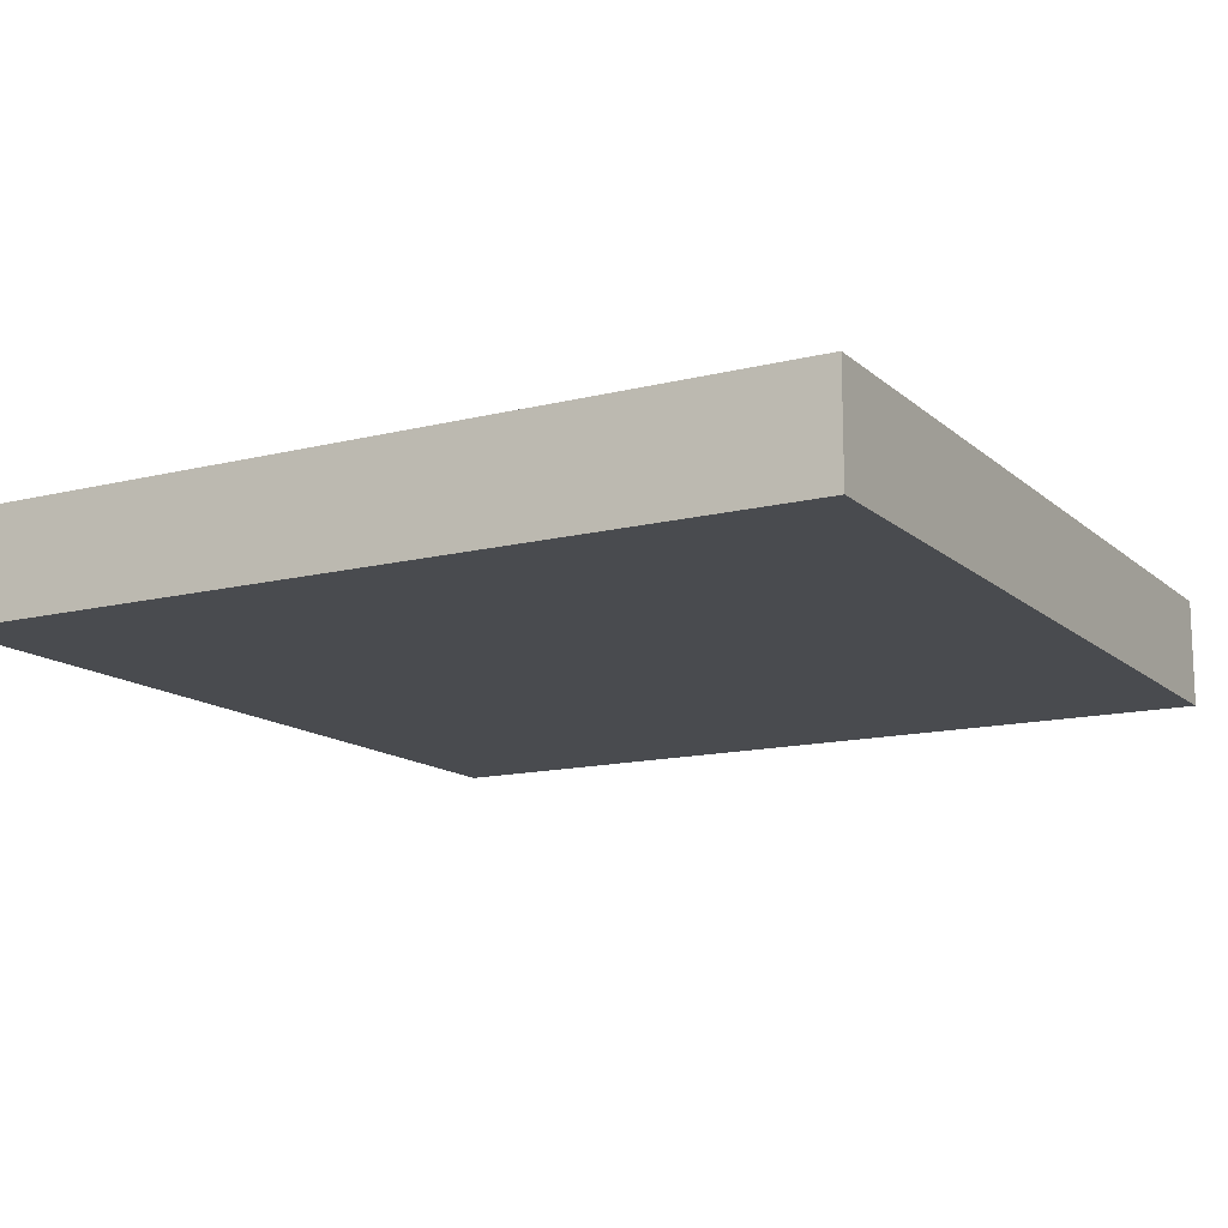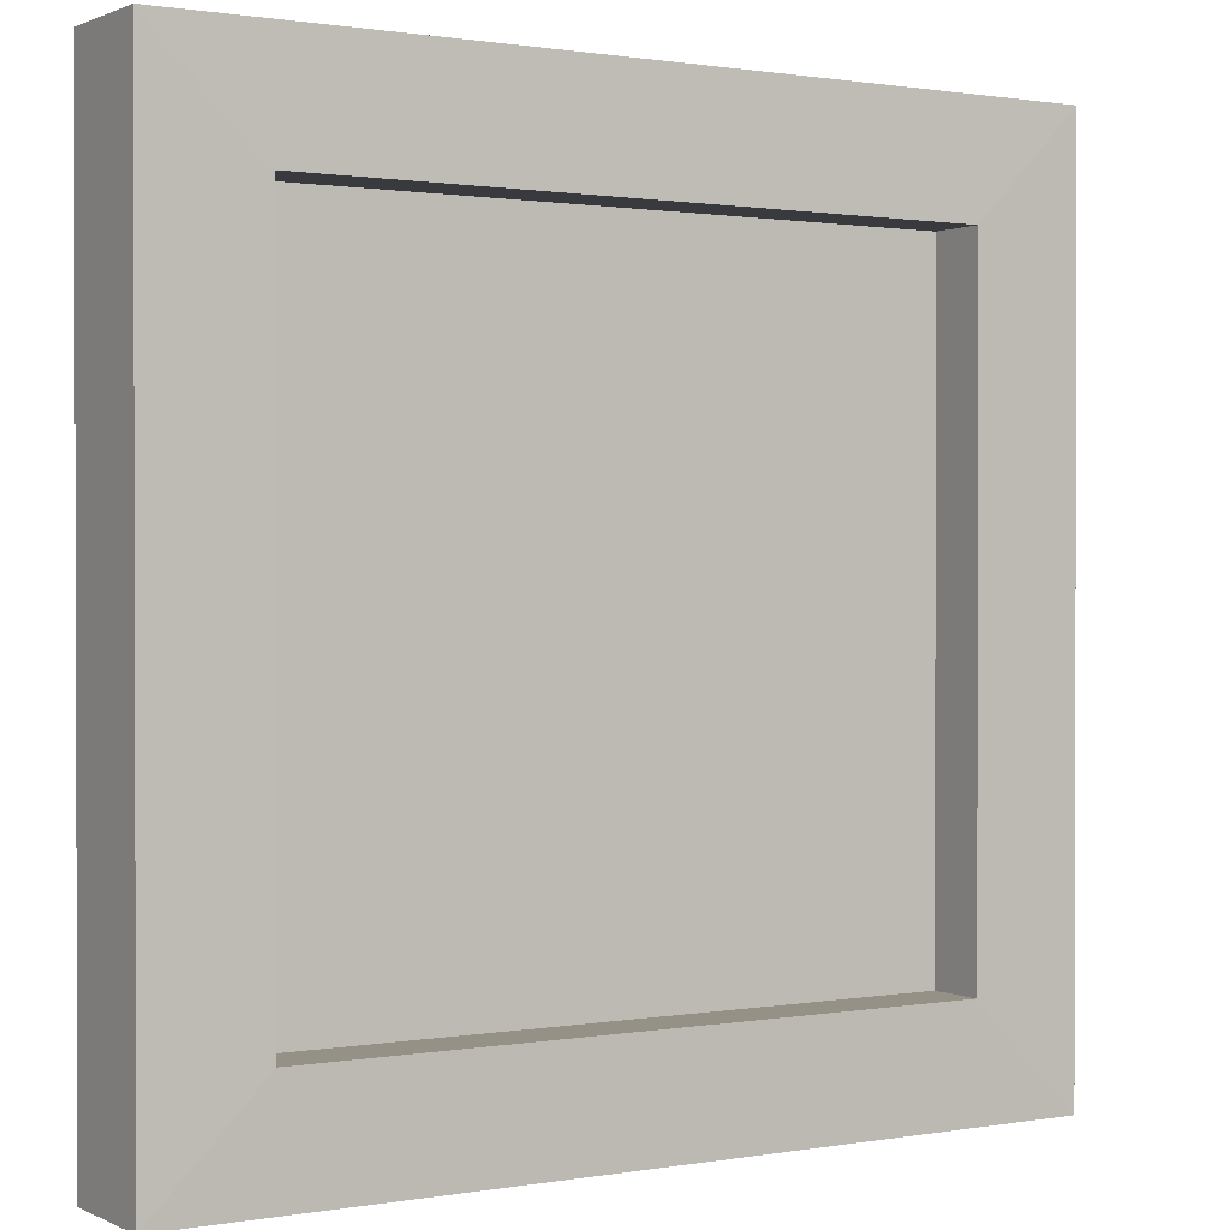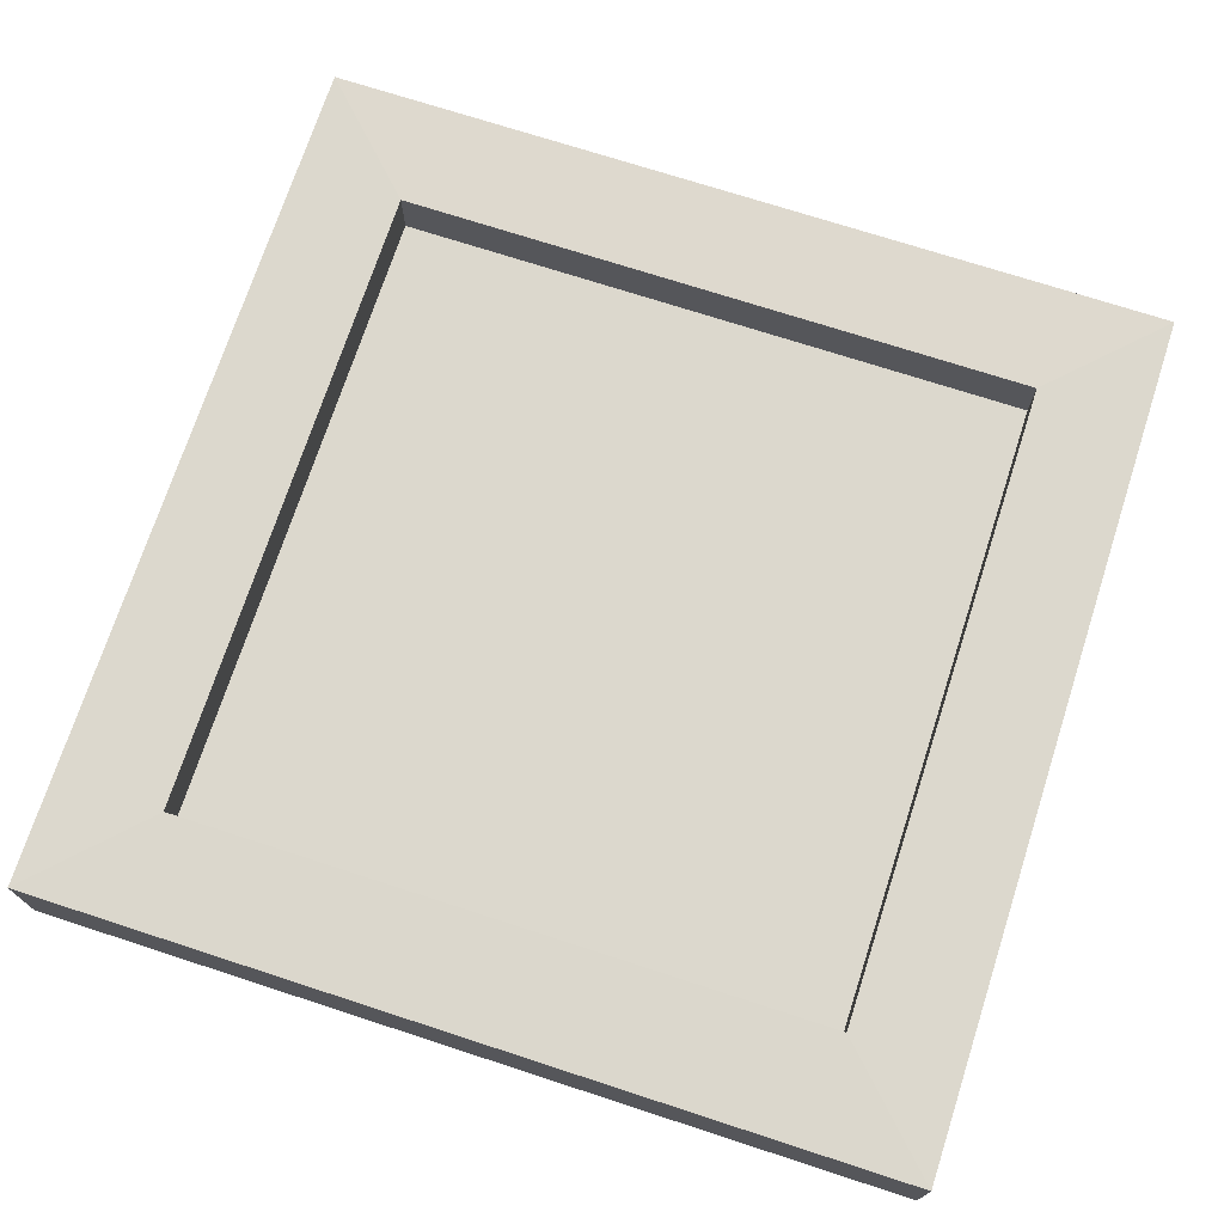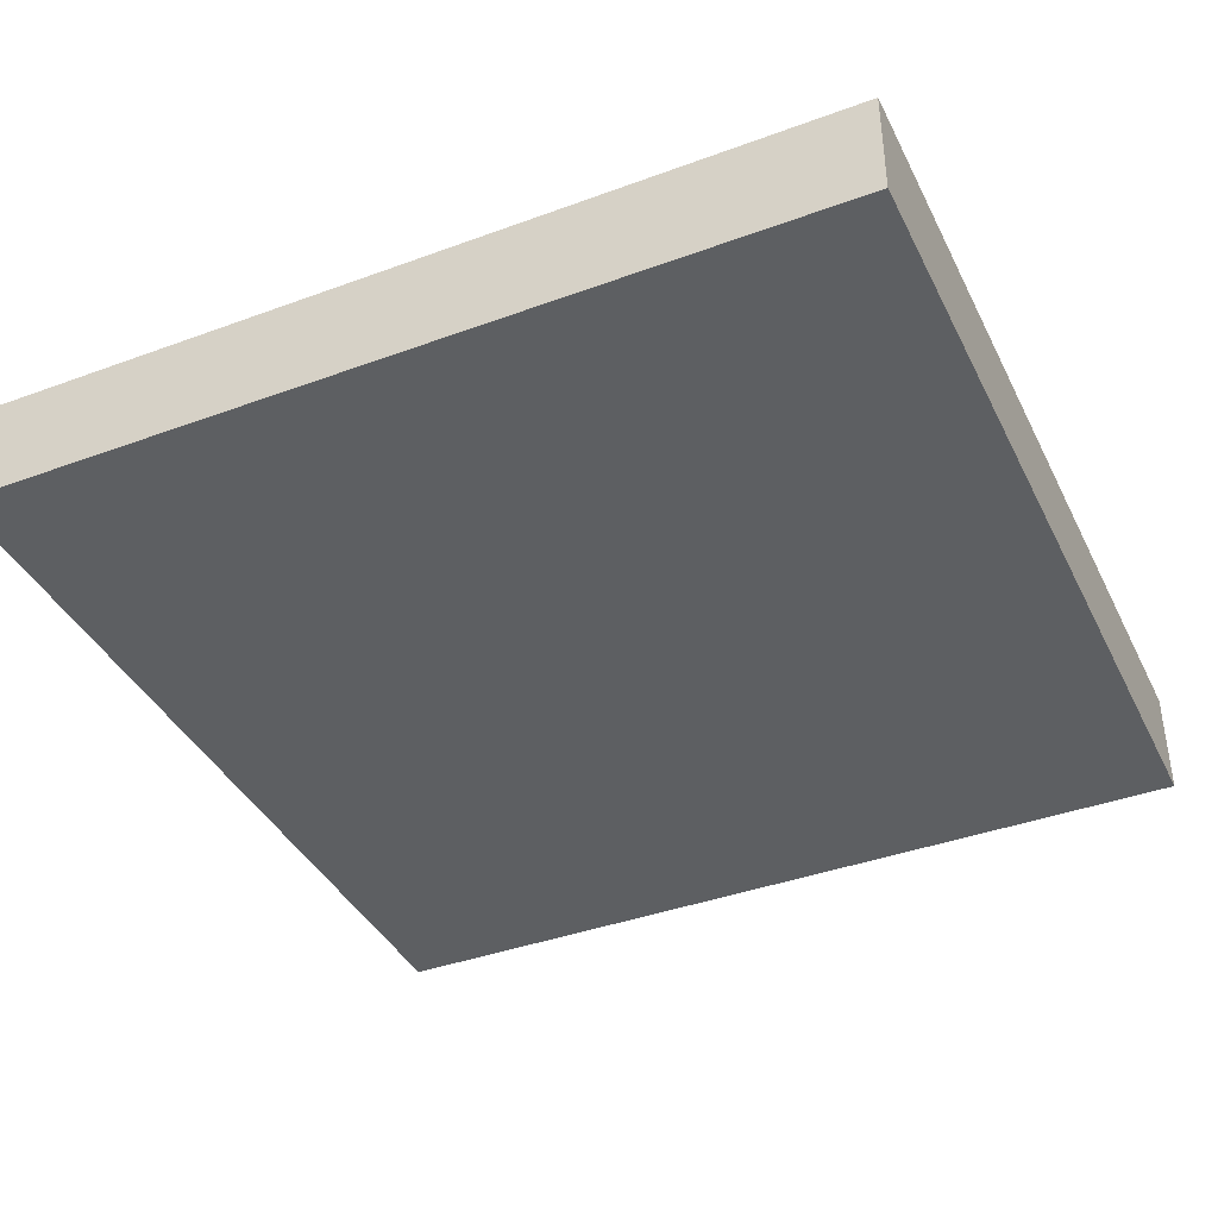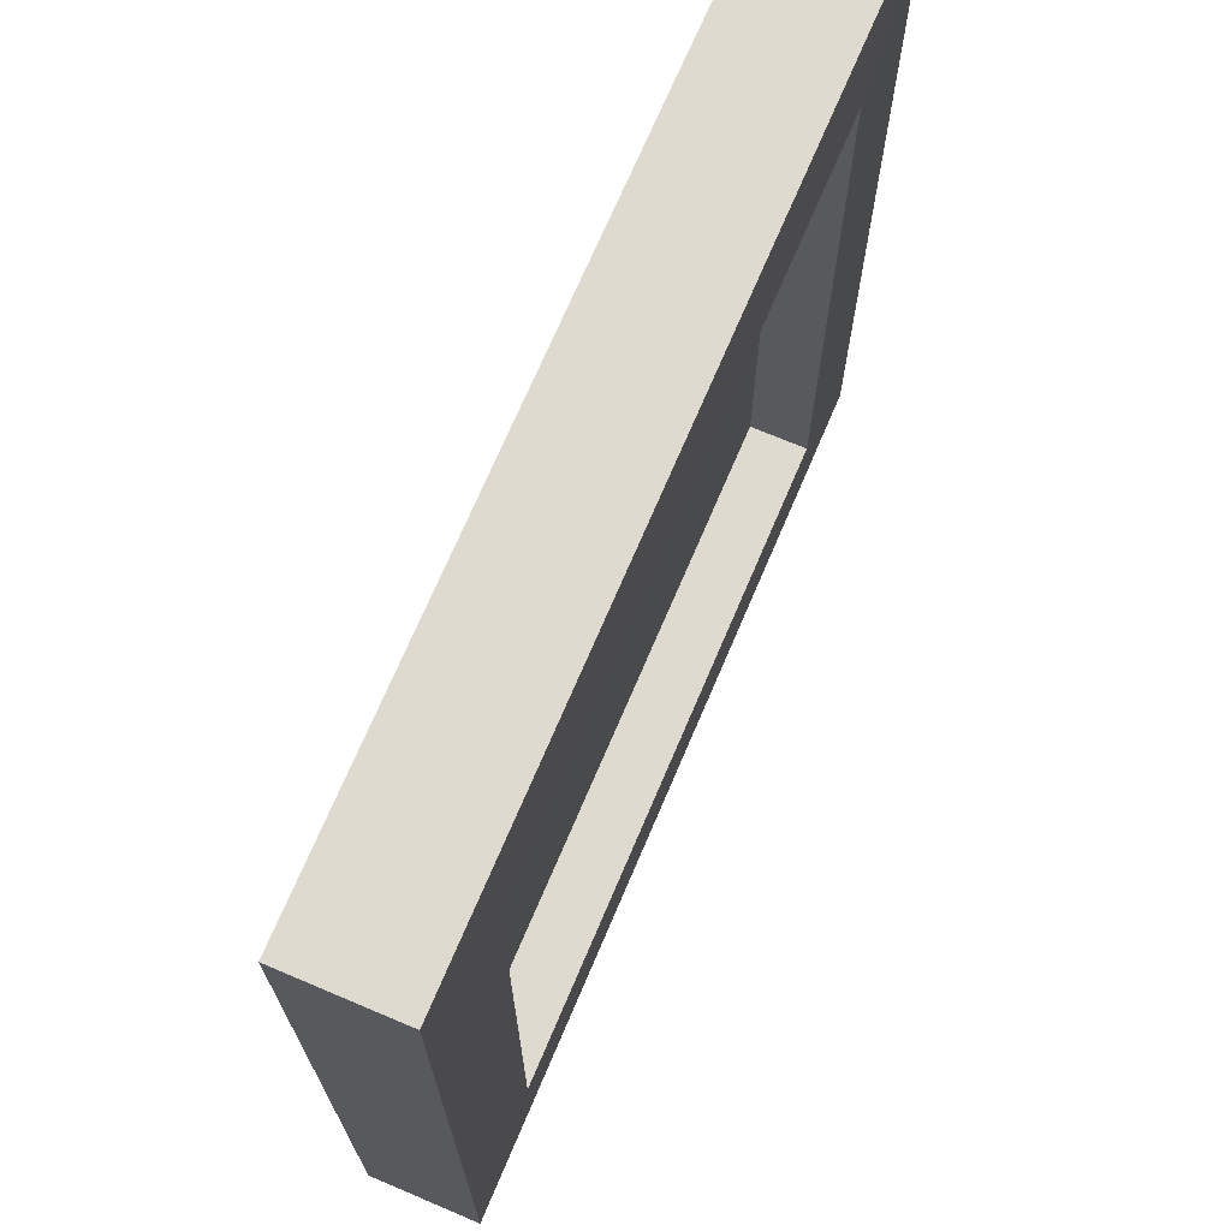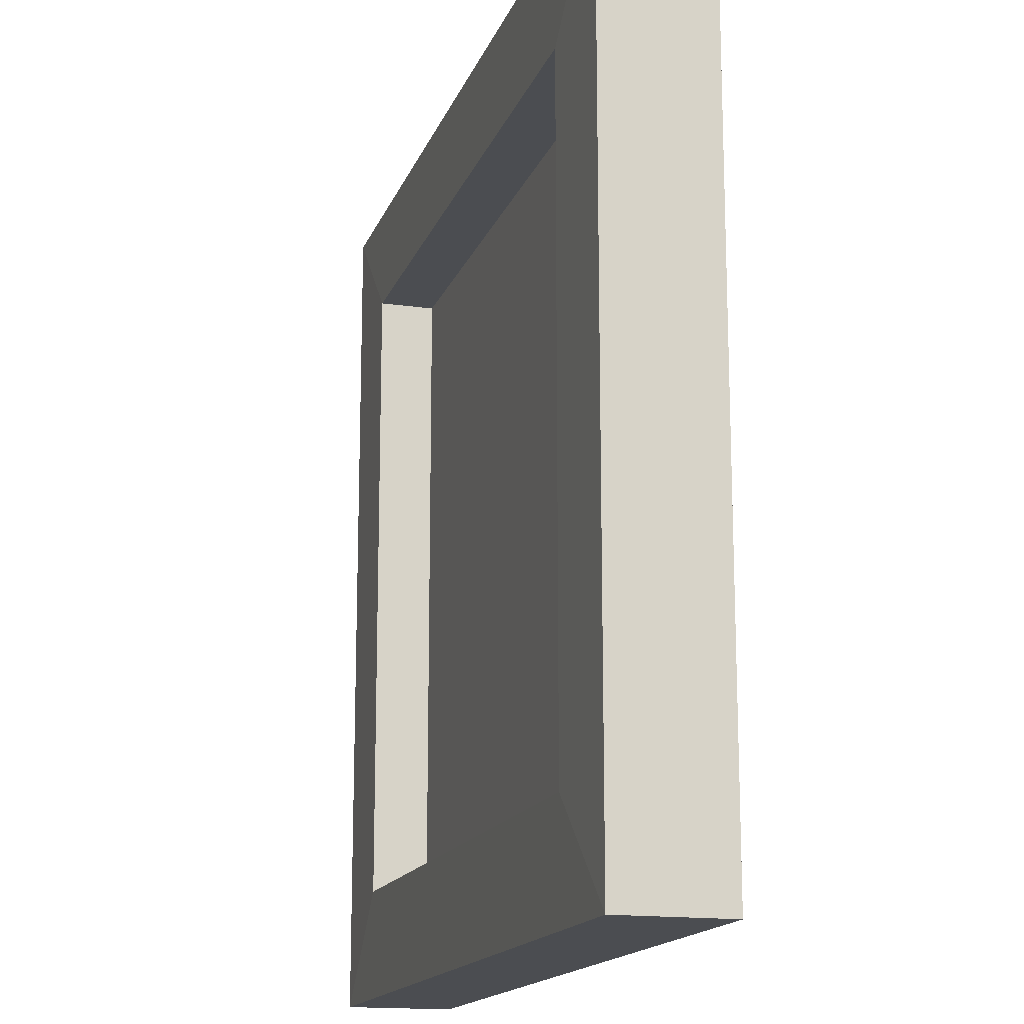
<metadata>
{"format":"obj","ext":"obj","renderer":"f3d","projection":"perspective","resolution":1024,"background":"white","views":[{"elev":-13.7,"azim":29.3,"up":"+Z"},{"elev":0.9,"azim":-32.2,"up":"+Y"},{"elev":72.5,"azim":108.0,"up":"+Z"},{"elev":-39.7,"azim":-155.5,"up":"+Z"},{"elev":70.8,"azim":-67.0,"up":"+Y"},{"elev":-15.9,"azim":73.8,"up":"+Y"}]}
</metadata>
<code>
g default
v -11.2 12.65 -13.96
v -7.918 12.65 -13.96
v -11.2 9.37 -13.96
v -7.918 9.37 -13.96
v -10.78 9.783 -13.54
v -11.2 9.37 -13.55
v -8.331 9.783 -13.54
v -7.918 9.37 -13.55
v -10.78 12.24 -13.54
v -11.2 12.65 -13.55
v -8.331 12.24 -13.54
v -7.918 12.65 -13.55
v -8.331 9.783 -13.76
v -10.78 9.783 -13.76
v -8.331 12.24 -13.76
v -10.78 12.24 -13.76
g cuadro1 colgados Muebles
f 1 2 4 3
f 5 6 8 7
f 6 5 9 10
f 7 8 12 11
f 10 9 11 12
f 14 13 15 16
f 10 12 2 1
f 3 4 8 6
f 8 4 2 12
f 3 6 10 1
f 5 7 13 14
f 7 11 15 13
f 11 9 16 15
f 9 5 14 16

</code>
